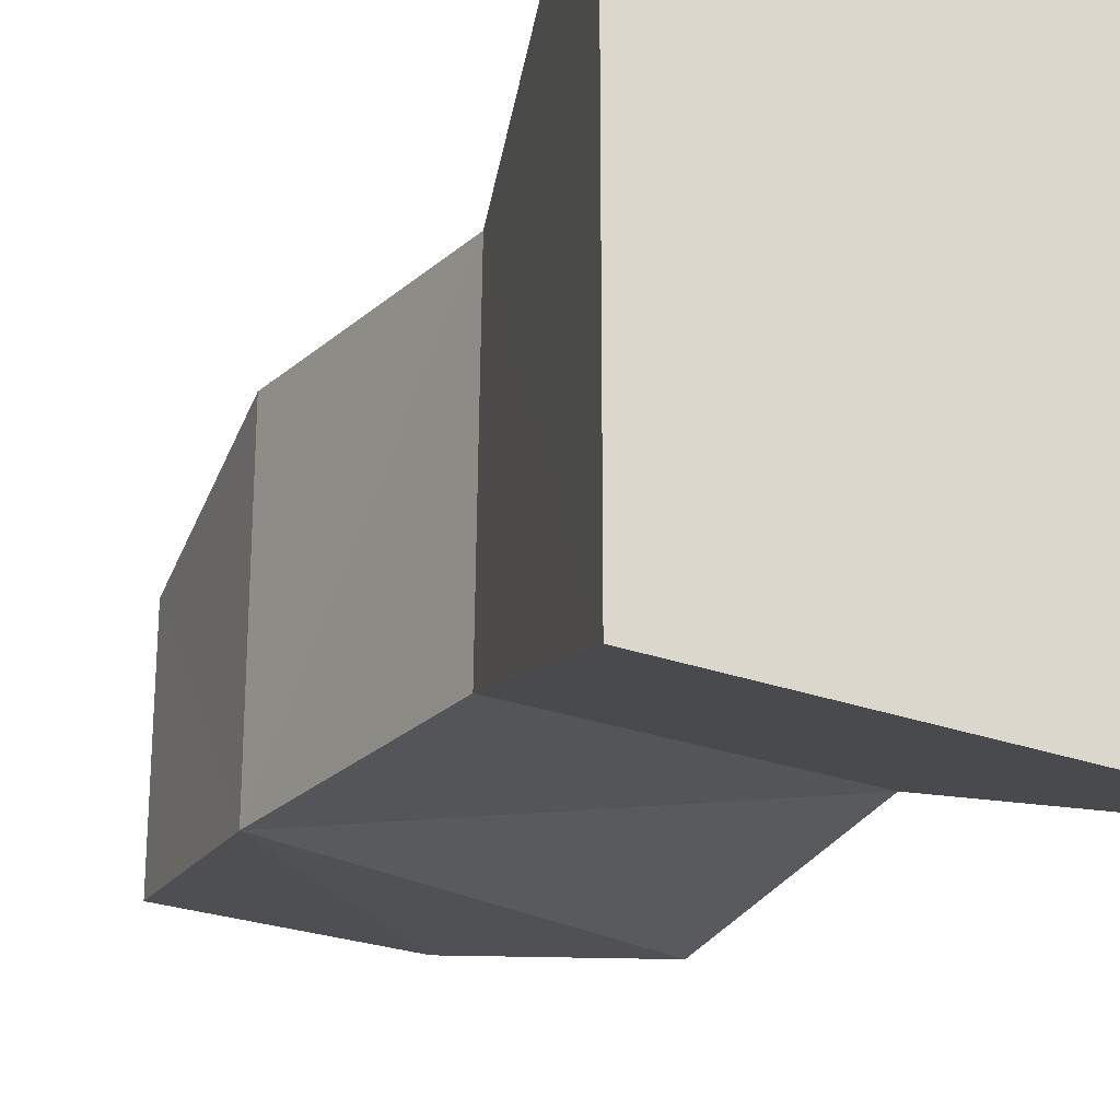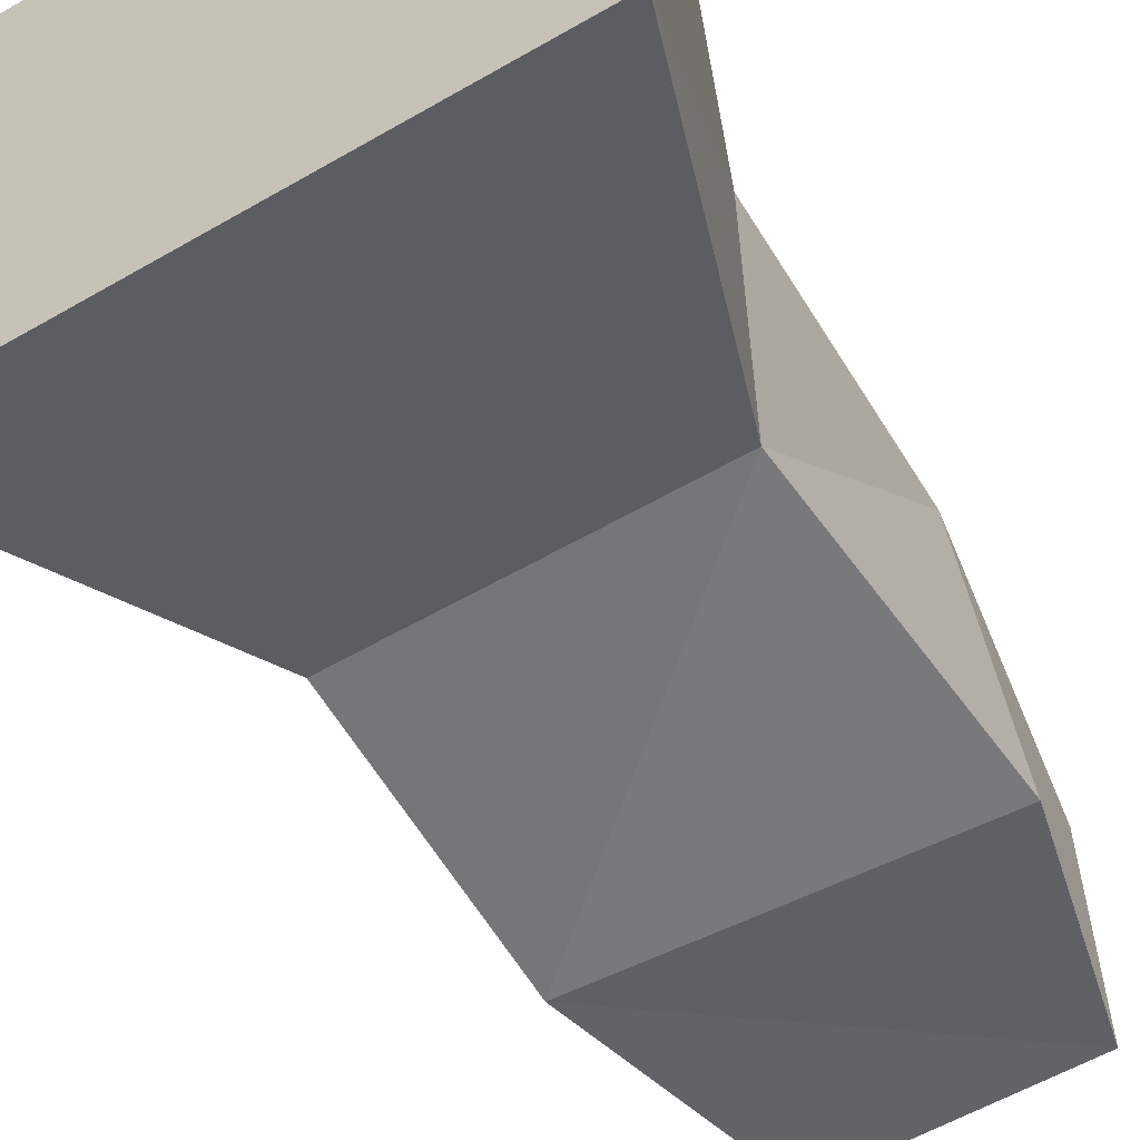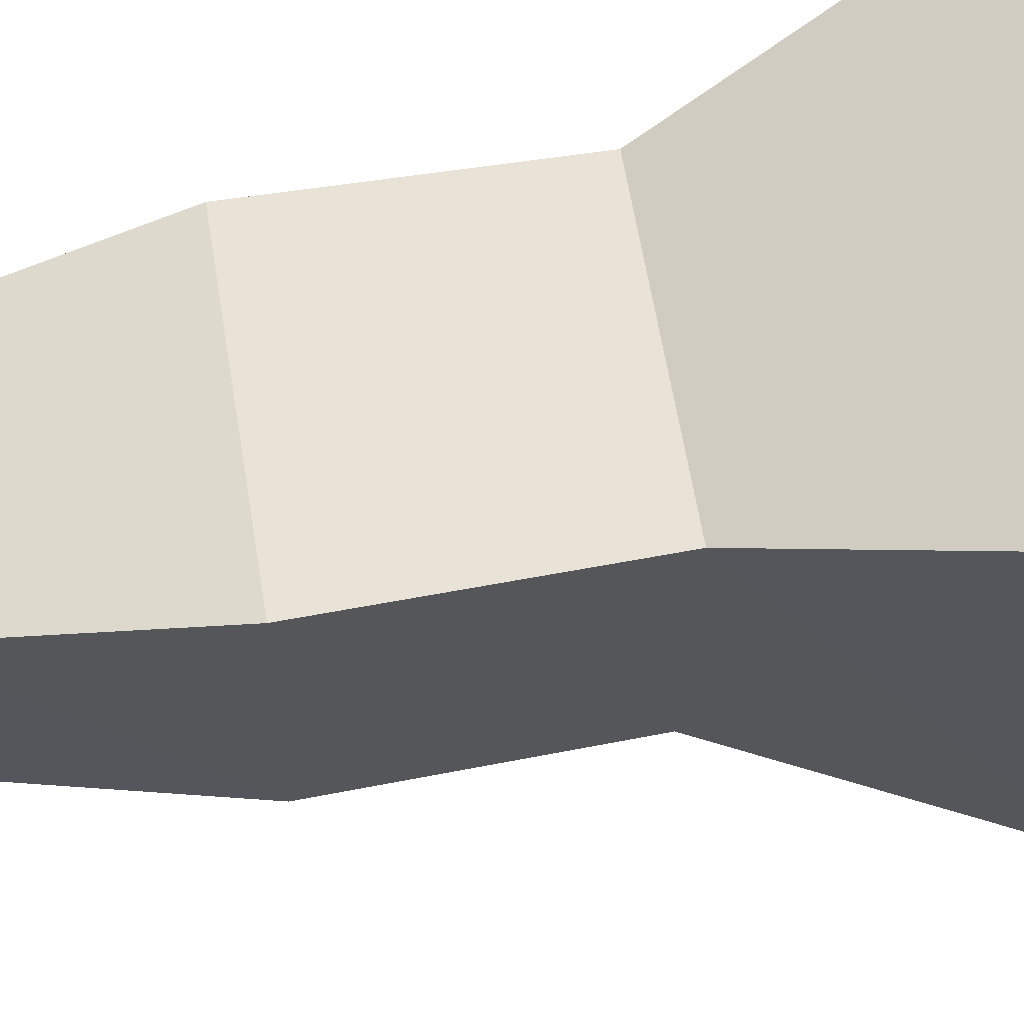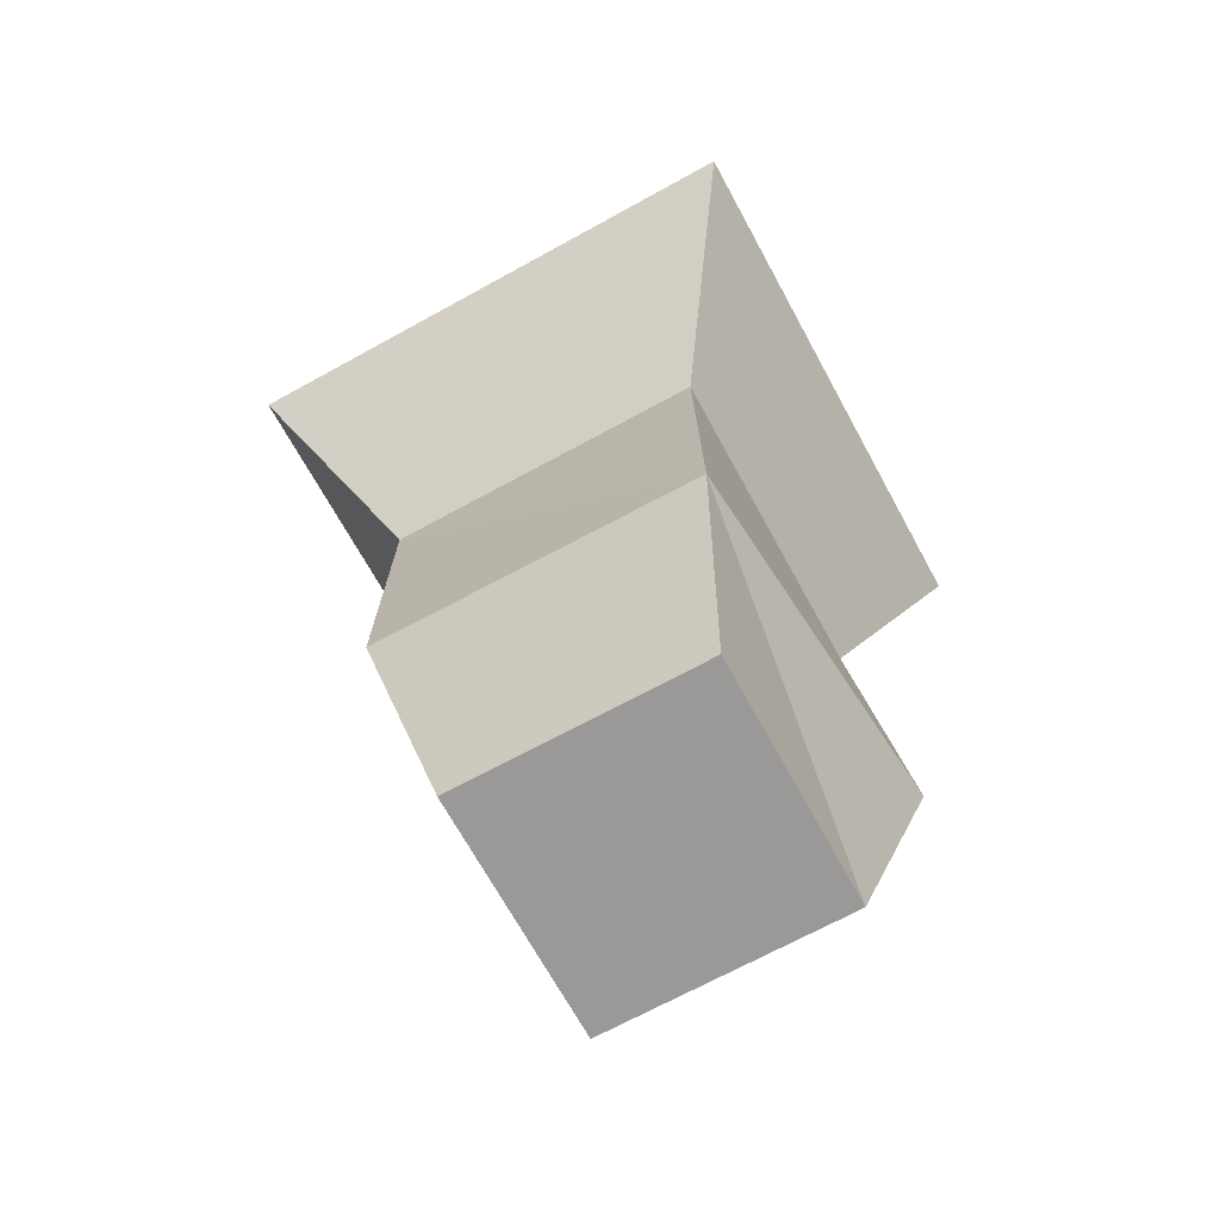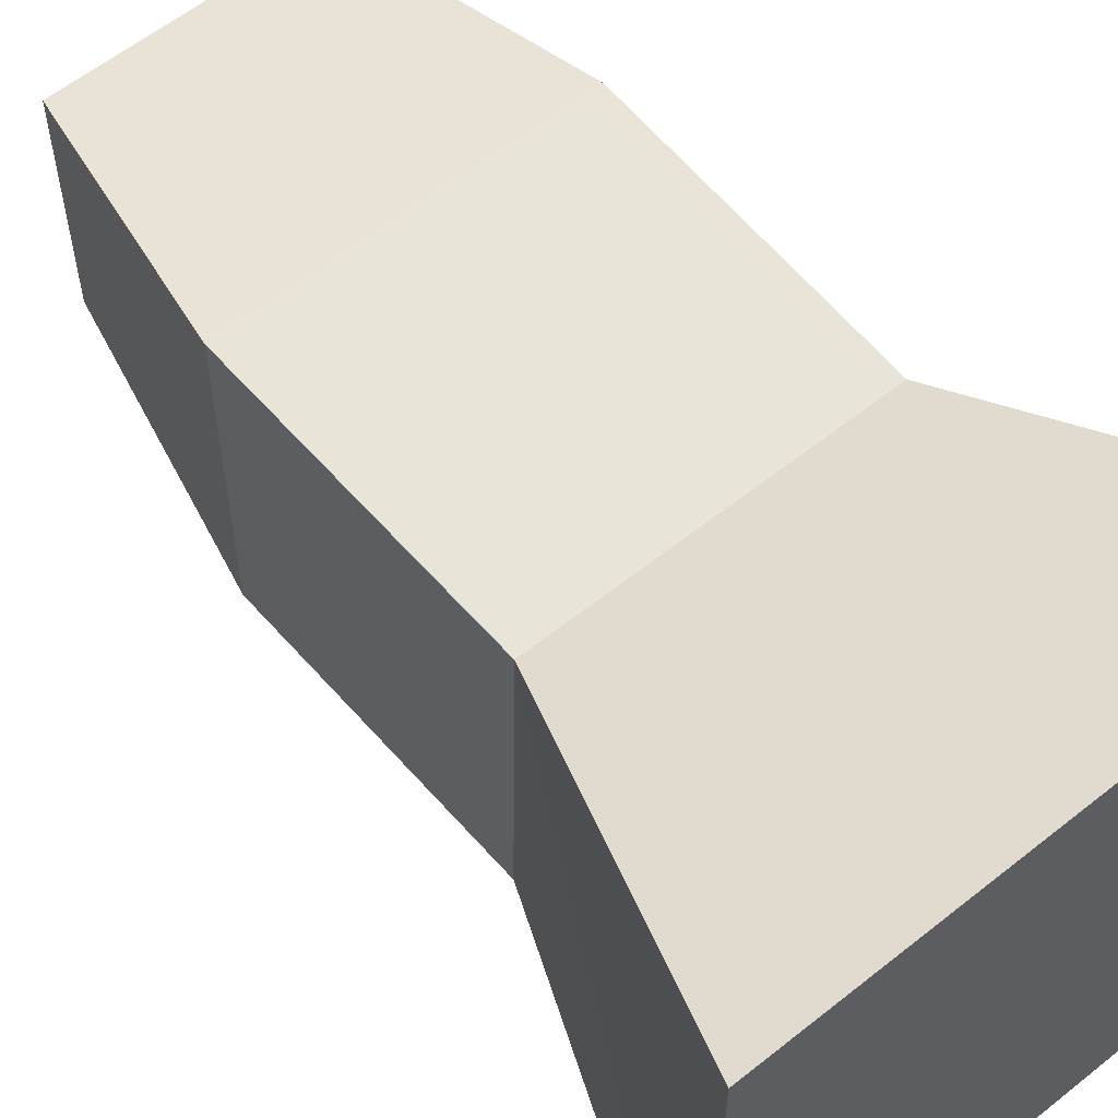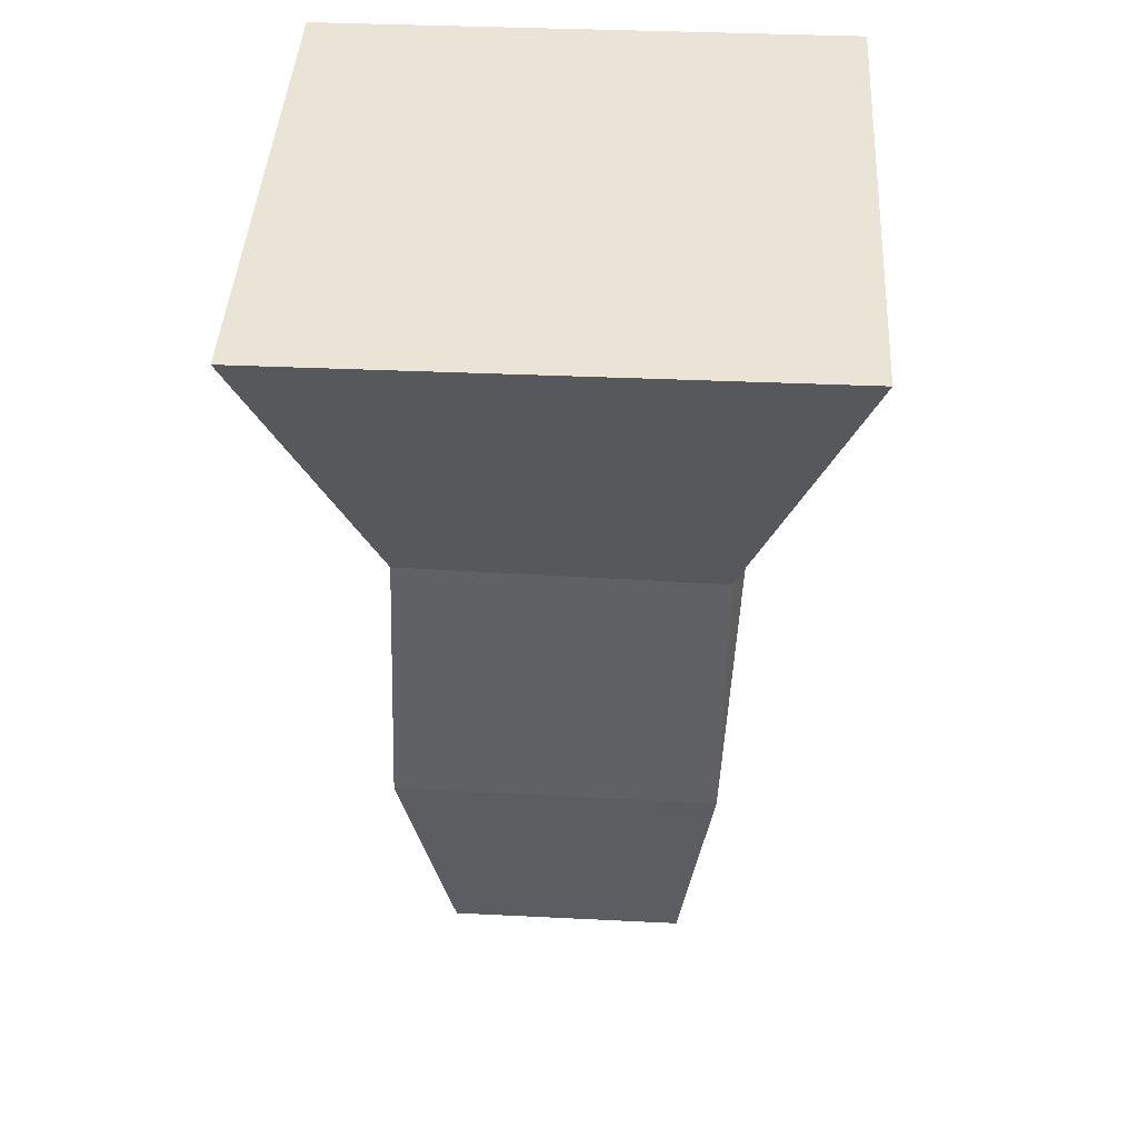
<metadata>
{"format":"obj","ext":"obj","renderer":"f3d","projection":"perspective","resolution":1024,"background":"white","views":[{"elev":-24.7,"azim":-36.0,"up":"+Y"},{"elev":-57.2,"azim":26.6,"up":"+Y"},{"elev":63.7,"azim":-104.0,"up":"+Y"},{"elev":-73.3,"azim":-61.4,"up":"+Z"},{"elev":59.4,"azim":-43.9,"up":"+Y"},{"elev":38.3,"azim":-86.7,"up":"+Z"}]}
</metadata>
<code>
o Phalanx_distalis_IV_Cube.025
v 1.664 -0.3098 -9.64
v 1.664 0.5137 -9.64
v 1.999 -0.0816 -10.95
v 1.996 0.2855 -10.94
v 2.484 -0.3098 -9.575
v 2.484 0.5137 -9.575
v 2.365 -0.0816 -10.92
v 2.362 0.2855 -10.91
v 1.895 -0.1344 -10.56
v 1.89 0.3602 -10.56
v 2.432 -0.1782 -10.52
v 2.383 0.3602 -10.52
v 1.873 -0.1385 -10.12
v 2.352 0.3424 -10.07
v 1.872 0.3424 -10.11
v 2.353 -0.1385 -10.08
f 9 4 3
f 3 8 7
f 14 5 16
f 6 1 5
f 13 5 1
f 15 6 14
f 4 12 8
f 7 9 3
f 7 12 11
f 15 9 13
f 1 15 13
f 12 15 14
f 9 16 13
f 12 16 11
f 9 10 4
f 3 4 8
f 14 6 5
f 6 2 1
f 13 16 5
f 15 2 6
f 4 10 12
f 7 11 9
f 7 8 12
f 15 10 9
f 1 2 15
f 12 10 15
f 9 11 16
f 12 14 16

</code>
